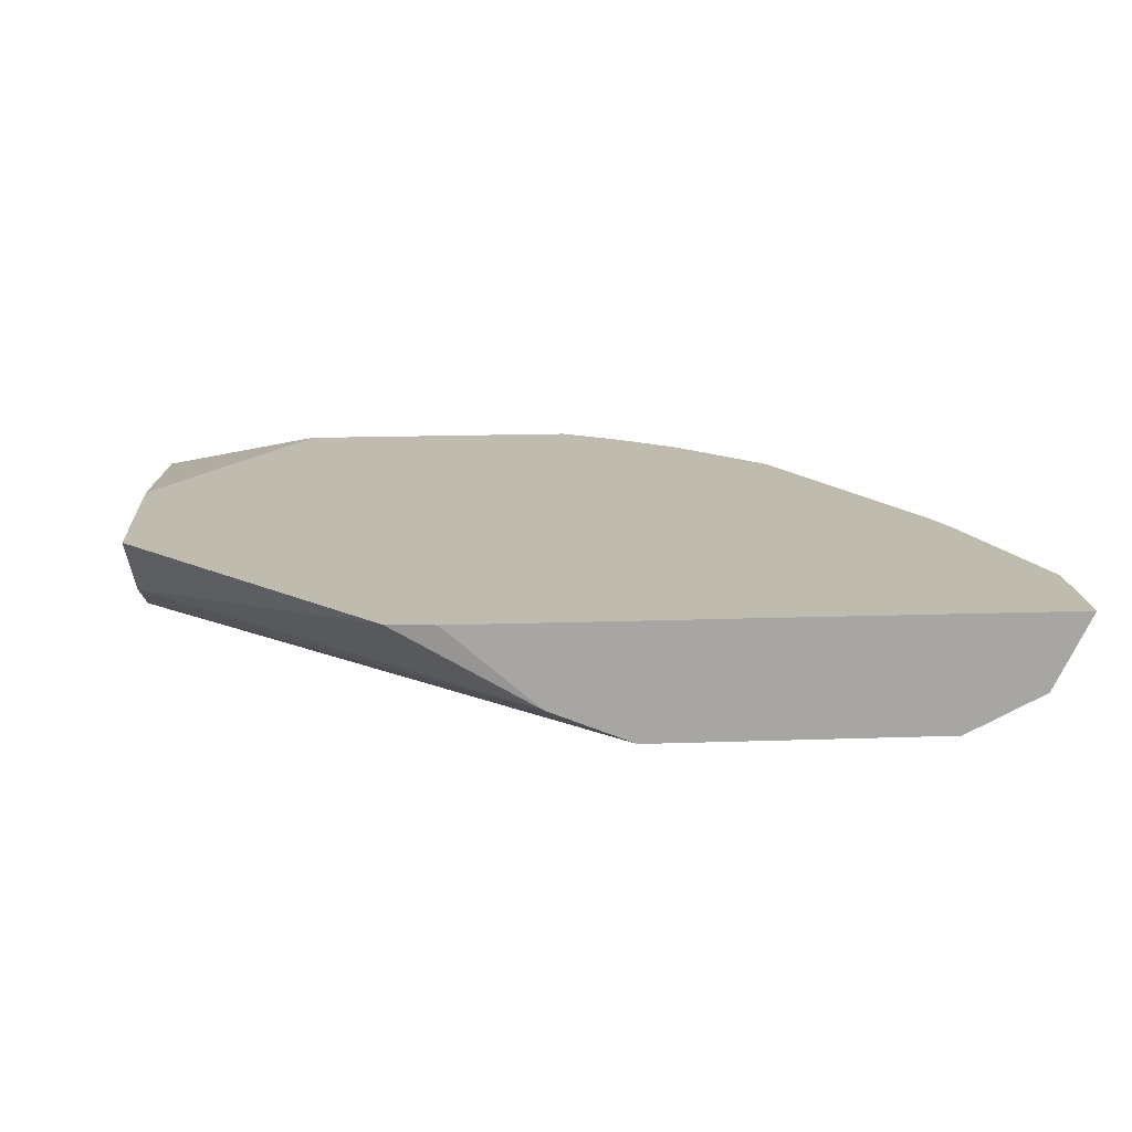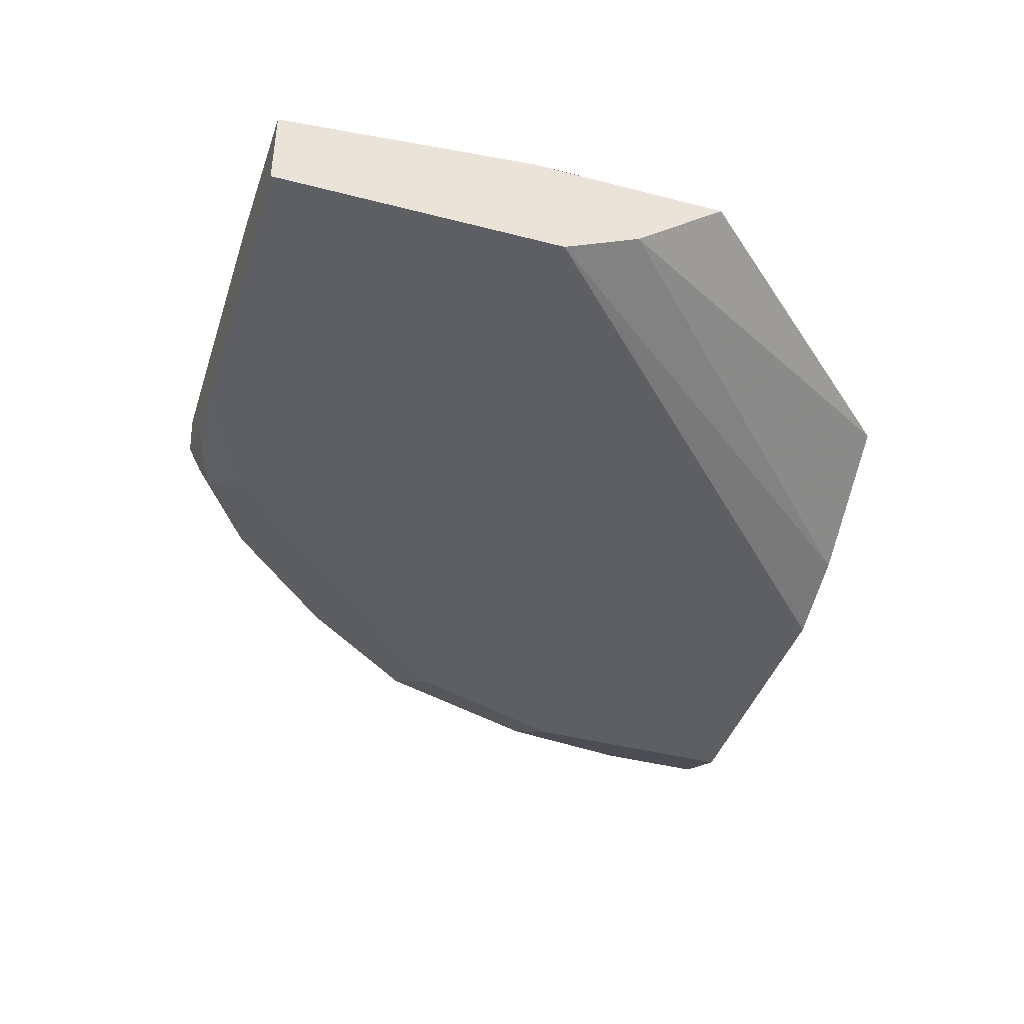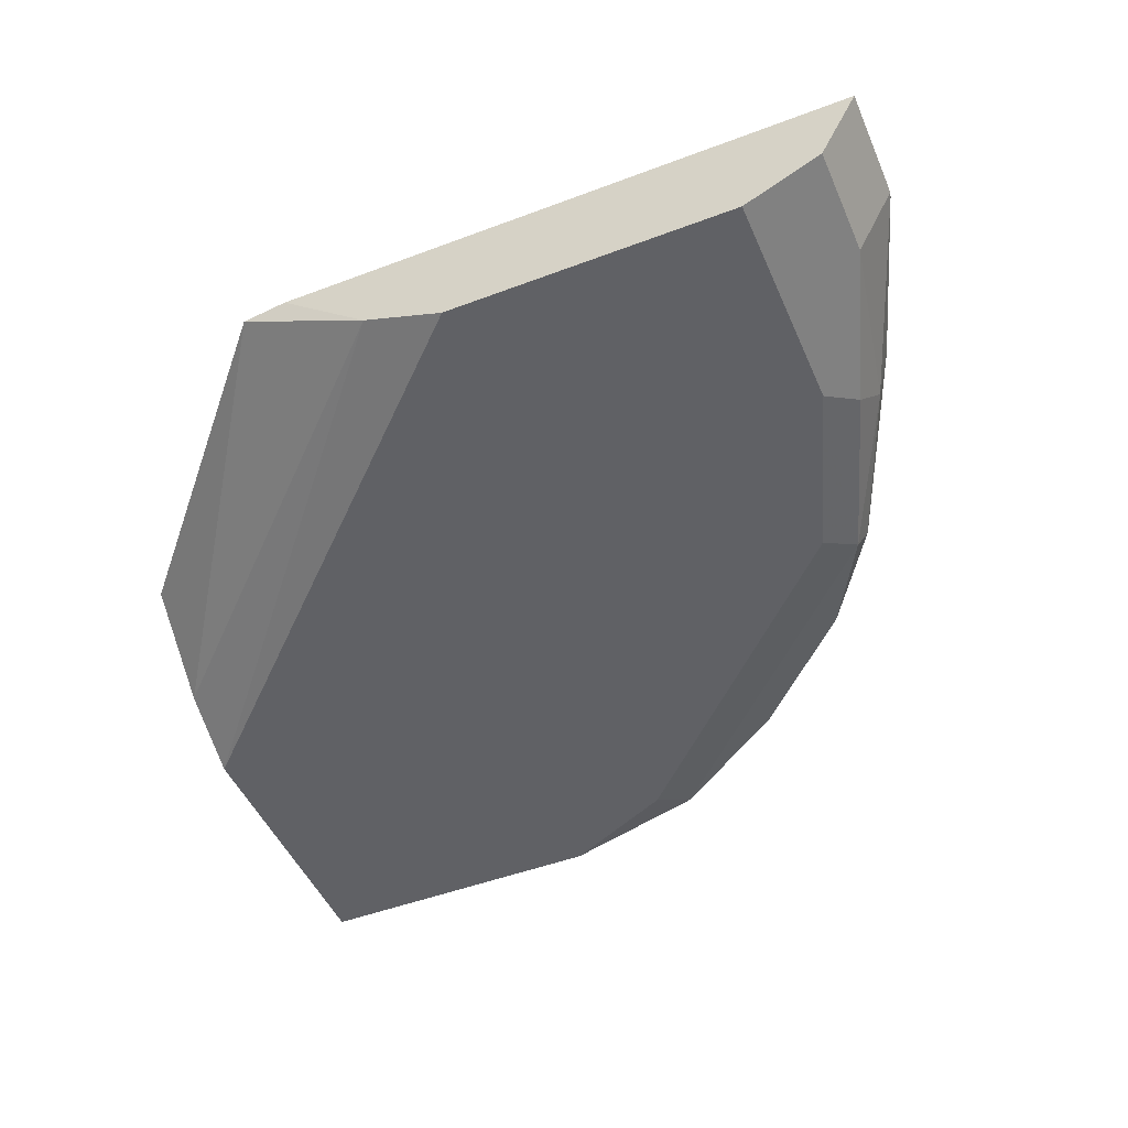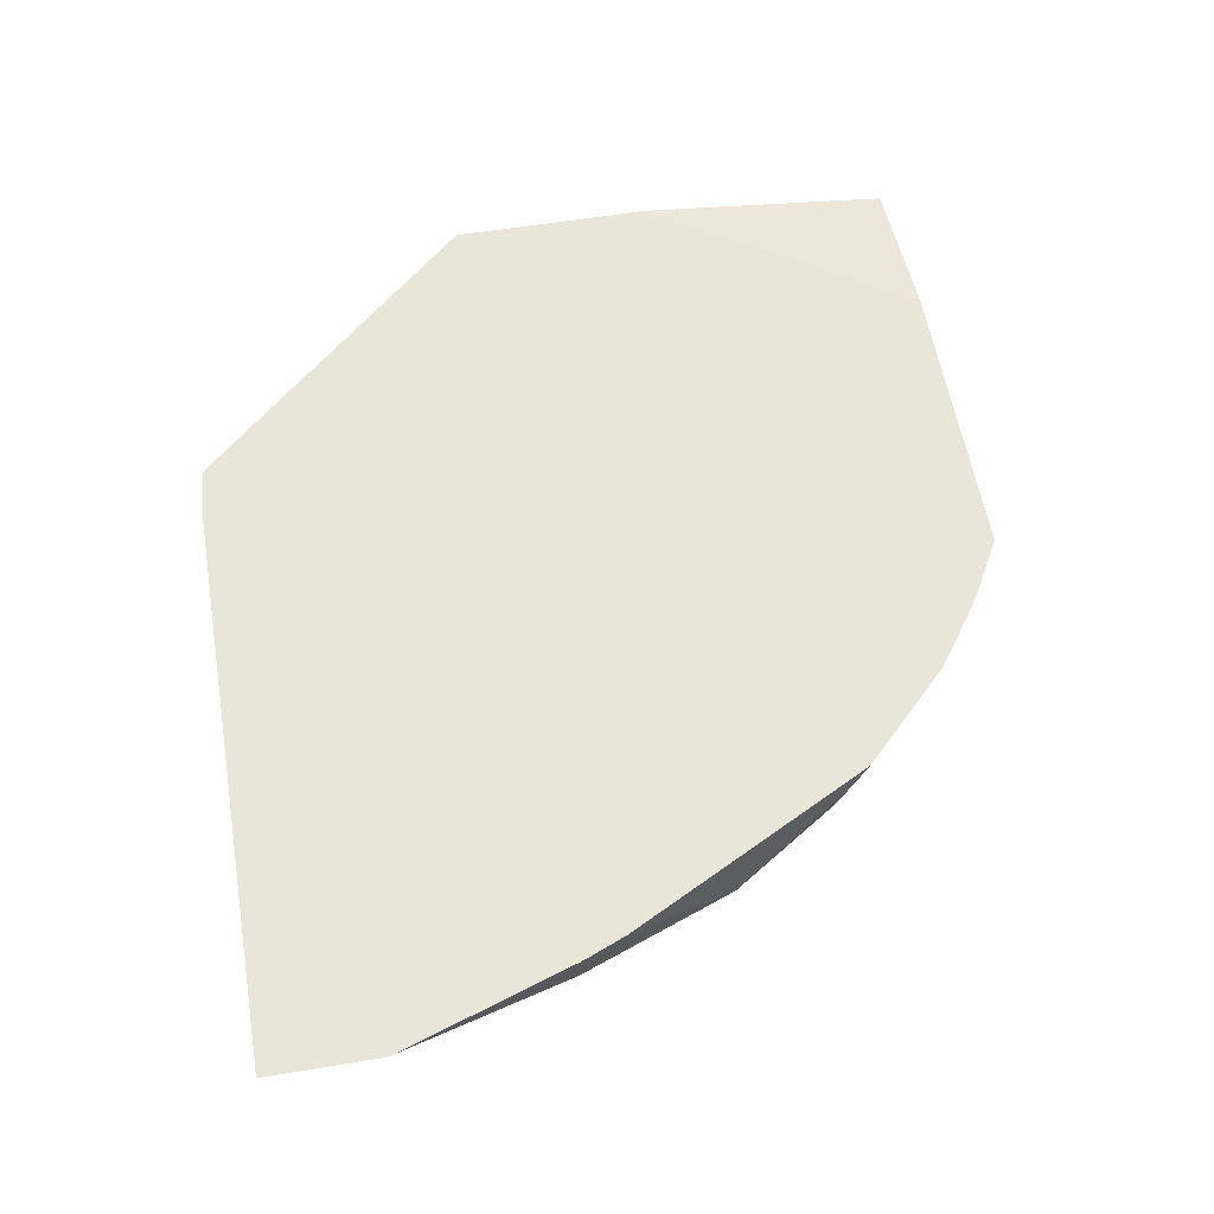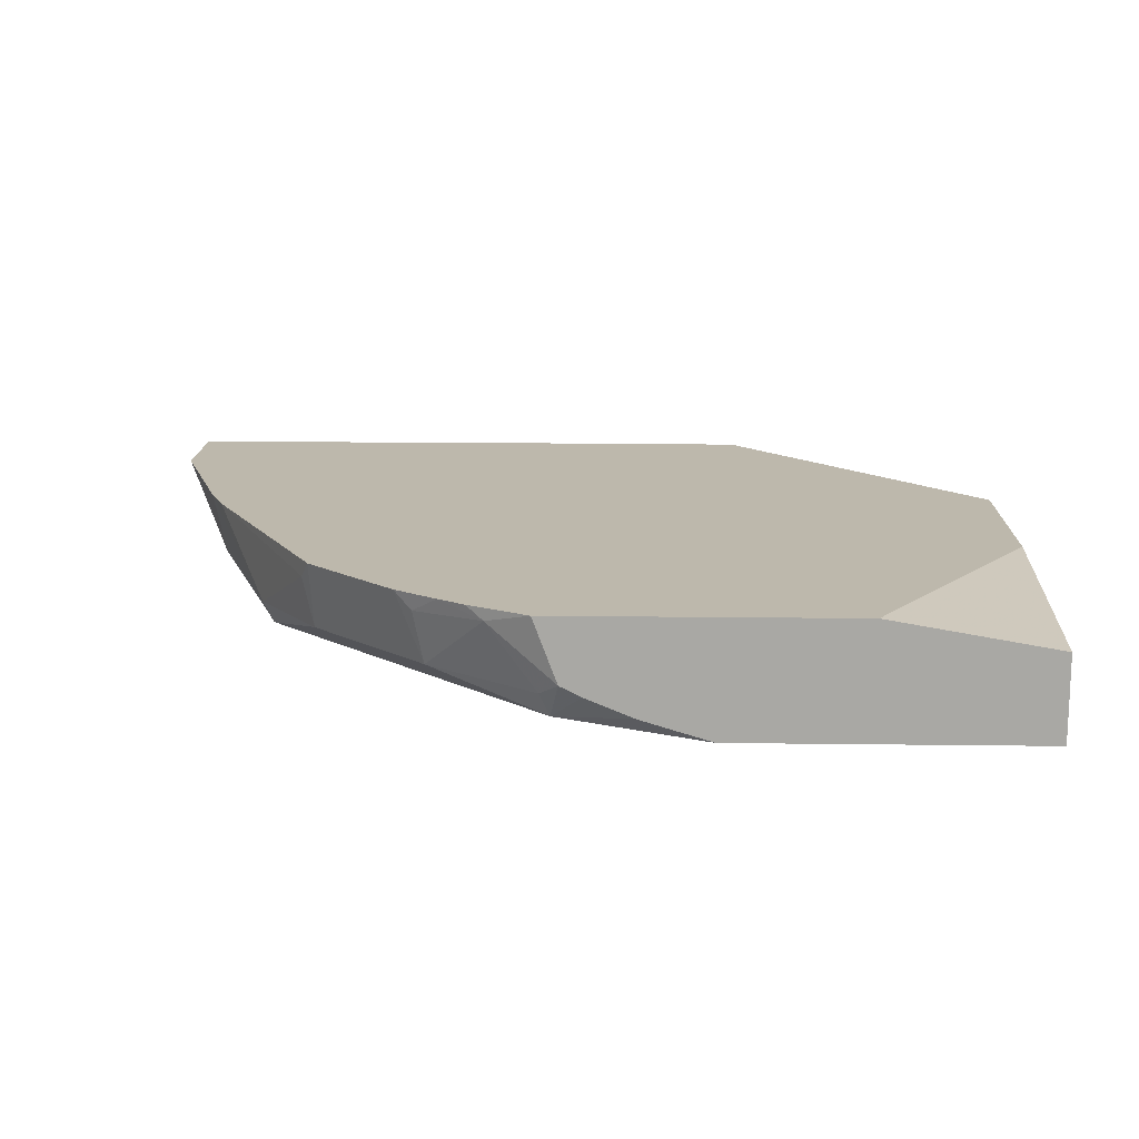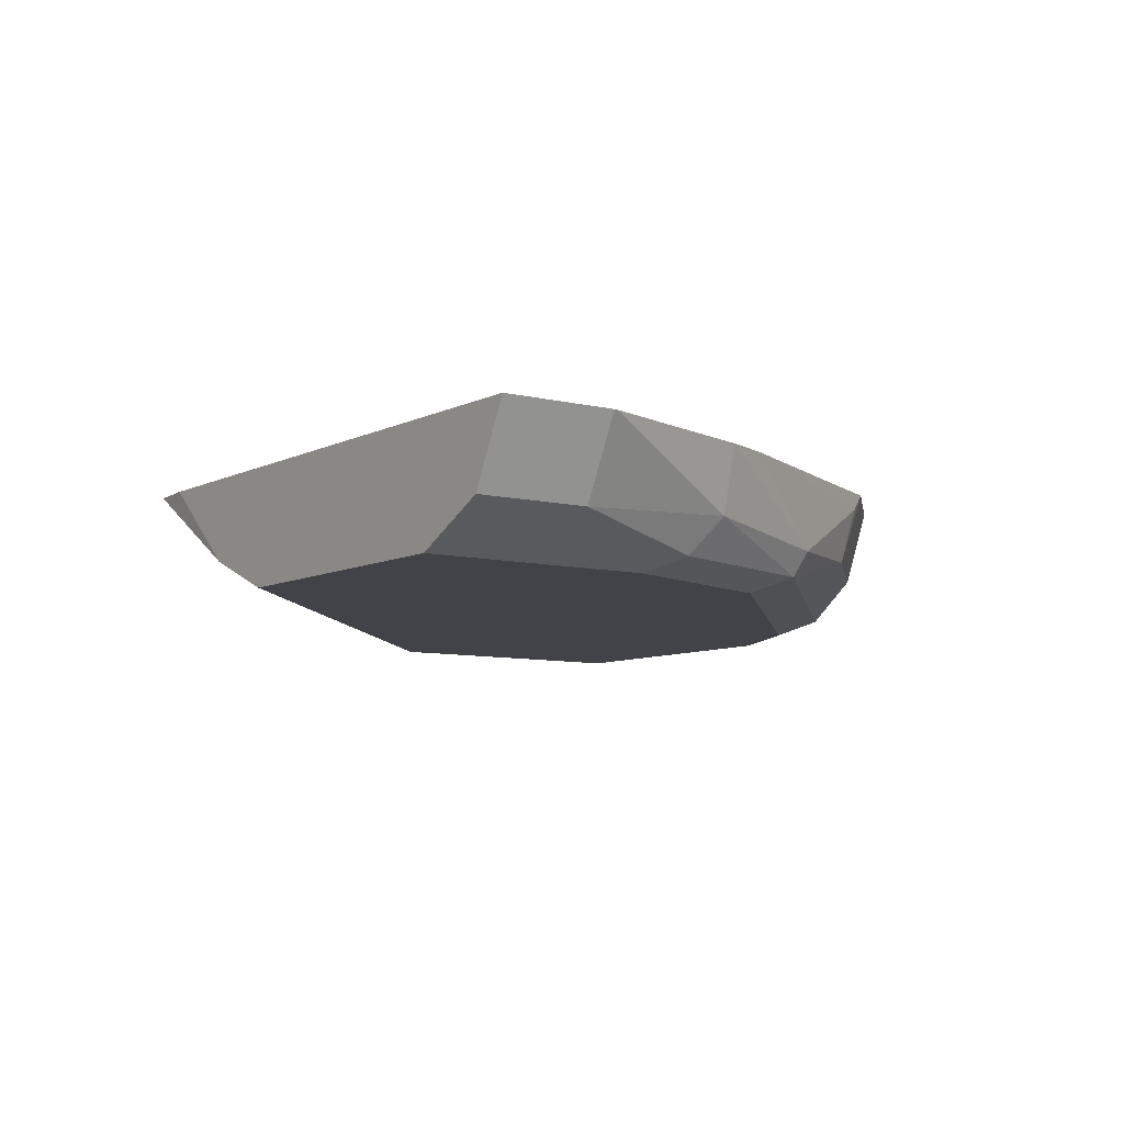
<metadata>
{"format":"obj","ext":"obj","renderer":"f3d","projection":"perspective","resolution":1024,"background":"white","views":[{"elev":16.1,"azim":-4.1,"up":"+Y"},{"elev":-41.5,"azim":-107.4,"up":"+Y"},{"elev":-48.4,"azim":22.9,"up":"+Y"},{"elev":58.1,"azim":80.3,"up":"+Y"},{"elev":14.8,"azim":-178.4,"up":"+Y"},{"elev":-7.6,"azim":54.5,"up":"+Y"}]}
</metadata>
<code>
v 0.2388 -0.616 -0.3975
v 0.27 -0.616 -0.3799
v 0.2613 -0.6225 -0.3842
v 0.2263 -0.6493 -0.3975
v 0.08065 -0.616 -0.3975
v 0.2839 -0.616 -0.3702
v 0.2971 -0.625 -0.3586
v 0.292 -0.6532 -0.3535
v 0.2357 -0.6558 -0.3894
v 0.2305 -0.6686 -0.3842
v 0.2152 -0.6549 -0.3975
v -0.007274 -0.6312 -0.3975
v -0.007274 -0.616 -0.2618
v 0.3062 -0.616 -0.354
v 0.3228 -0.6532 -0.3228
v 0.3228 -0.6686 -0.292
v 0.2152 -0.6763 -0.3689
v 0.1537 -0.6763 -0.3975
v 0.1906 -0.665 -0.3975
v -0.007274 -0.6763 -0.3975
v -0.007274 -0.616 -0.156
v 0.337 -0.616 -0.3233
v 0.3455 -0.616 -0.3148
v 0.3535 -0.6532 -0.292
v 0.3842 -0.6686 -0.2305
v 0.3074 -0.6763 -0.2766
v -0.007274 -0.6763 -0.2459
v 0.1288 -0.616 -0.005828
v -0.007274 -0.6558 -0.2049
v 0.354 -0.616 -0.3062
v 0.3586 -0.625 -0.2971
v 0.3893 -0.6558 -0.2356
v 0.4226 -0.6494 -0.1537
v 0.4149 -0.6686 -0.1384
v 0.3996 -0.6763 -0.123
v 0.3688 -0.6763 -0.2151
v 0.2022 -0.6585 -0.003436
v -0.007274 -0.6726 -0.2386
v 0.2459 -0.6763 -0.003436
v 0.1538 -0.616 -0.003436
v 0.4207 -0.616 -0.1767
v 0.3996 -0.6455 -0.2151
v 0.4292 -0.616 -0.156
v 0.4301 -0.616 -0.1537
v 0.4599 -0.616 -0.06382
v 0.4605 -0.616 -0.0615
v 0.4406 -0.6558 -0.0615
v 0.3996 -0.6763 -0.003436
v 0.4605 -0.616 -0.003436
v 0.4519 -0.633 -0.003436
v 0.4406 -0.6558 -0.003436
f 27 37 38
f 24 31 32
f 24 32 25
f 25 32 33
f 25 35 36
f 25 34 35
f 25 36 26
f 24 30 31
f 25 33 34
f 23 30 24
f 17 26 36
f 17 20 18
f 17 27 20
f 17 39 27
f 17 48 39
f 17 35 48
f 17 36 35
f 17 25 26
f 16 25 17
f 15 25 16
f 27 39 37
f 21 29 28
f 28 37 40
f 37 51 50
f 29 38 37
f 15 24 25
f 46 49 50
f 46 50 47
f 41 43 42
f 37 49 40
f 37 50 49
f 37 48 51
f 47 50 51
f 35 51 48
f 35 47 51
f 34 47 35
f 33 42 43
f 33 47 34
f 33 46 47
f 33 45 46
f 33 44 45
f 33 43 44
f 32 42 33
f 32 41 42
f 31 41 32
f 30 41 31
f 28 29 37
f 15 23 24
f 37 39 48
f 14 22 15
f 1 23 22
f 1 30 23
f 1 41 30
f 1 43 41
f 1 44 43
f 1 45 44
f 1 46 45
f 1 49 46
f 1 40 49
f 1 28 40
f 1 21 28
f 1 13 21
f 1 5 13
f 1 12 5
f 1 18 20
f 1 19 18
f 1 11 19
f 1 4 11
f 1 3 4
f 1 2 3
f 15 22 23
f 1 22 14
f 1 14 6
f 1 20 12
f 2 6 3
f 1 6 2
f 12 21 13
f 12 29 21
f 12 38 29
f 12 27 38
f 10 19 11
f 10 18 19
f 10 17 18
f 10 16 17
f 10 15 16
f 8 15 10
f 12 20 27
f 8 10 9
f 3 6 7
f 8 14 15
f 3 7 8
f 3 8 9
f 4 9 10
f 3 9 4
f 4 10 11
f 5 12 13
f 6 14 7
f 7 14 8

</code>
